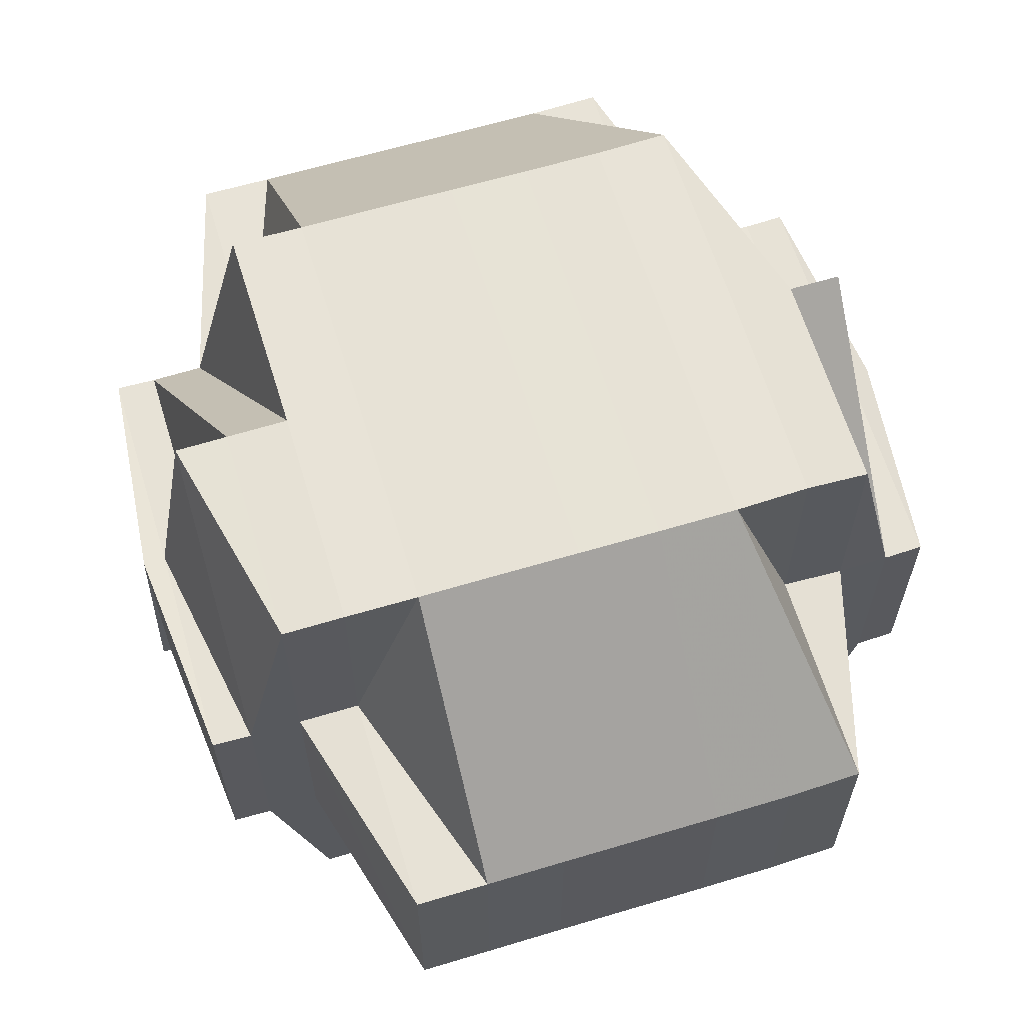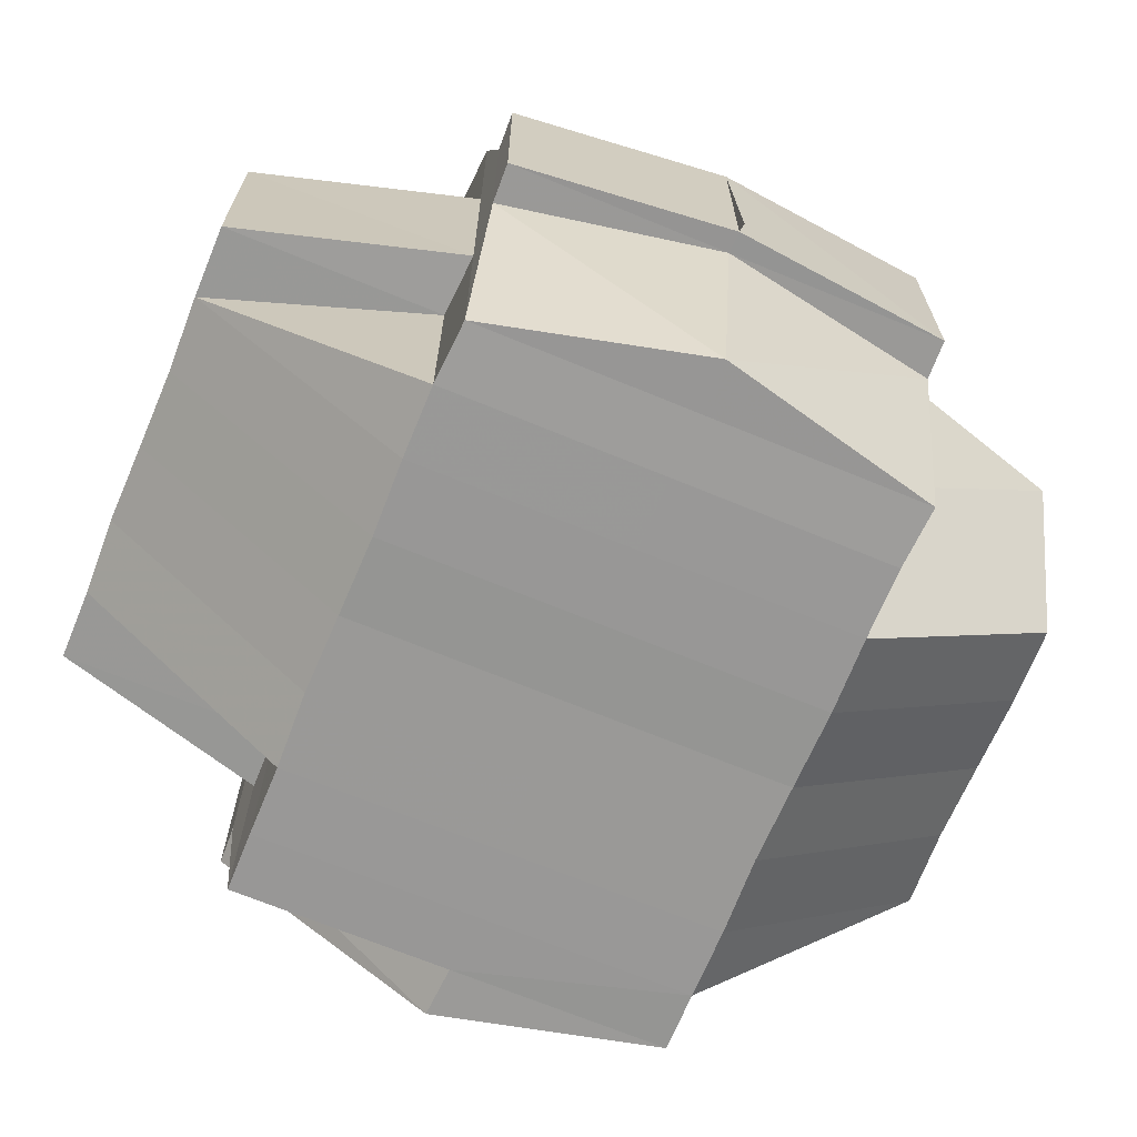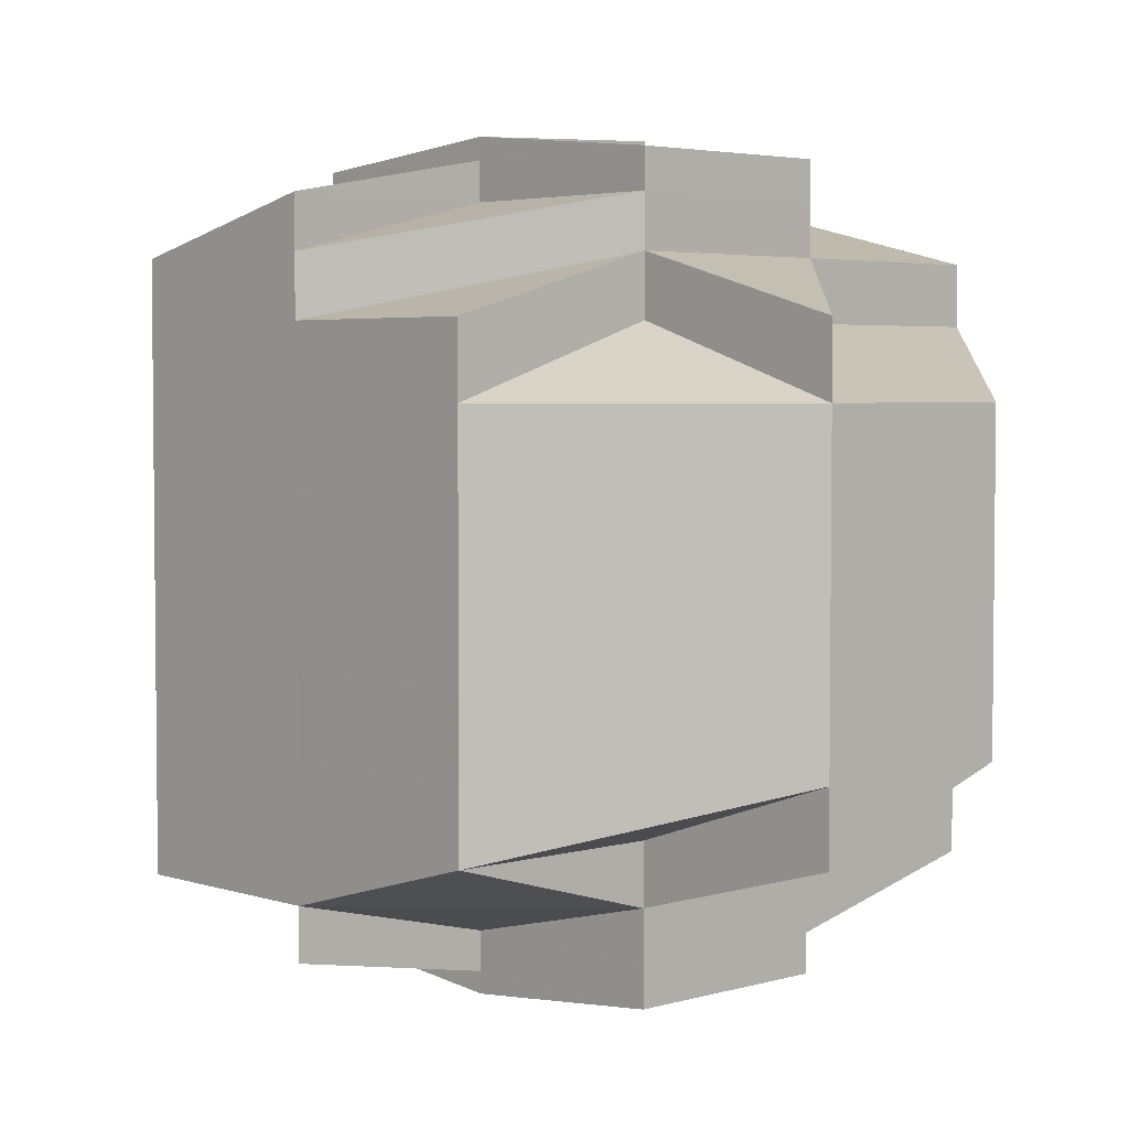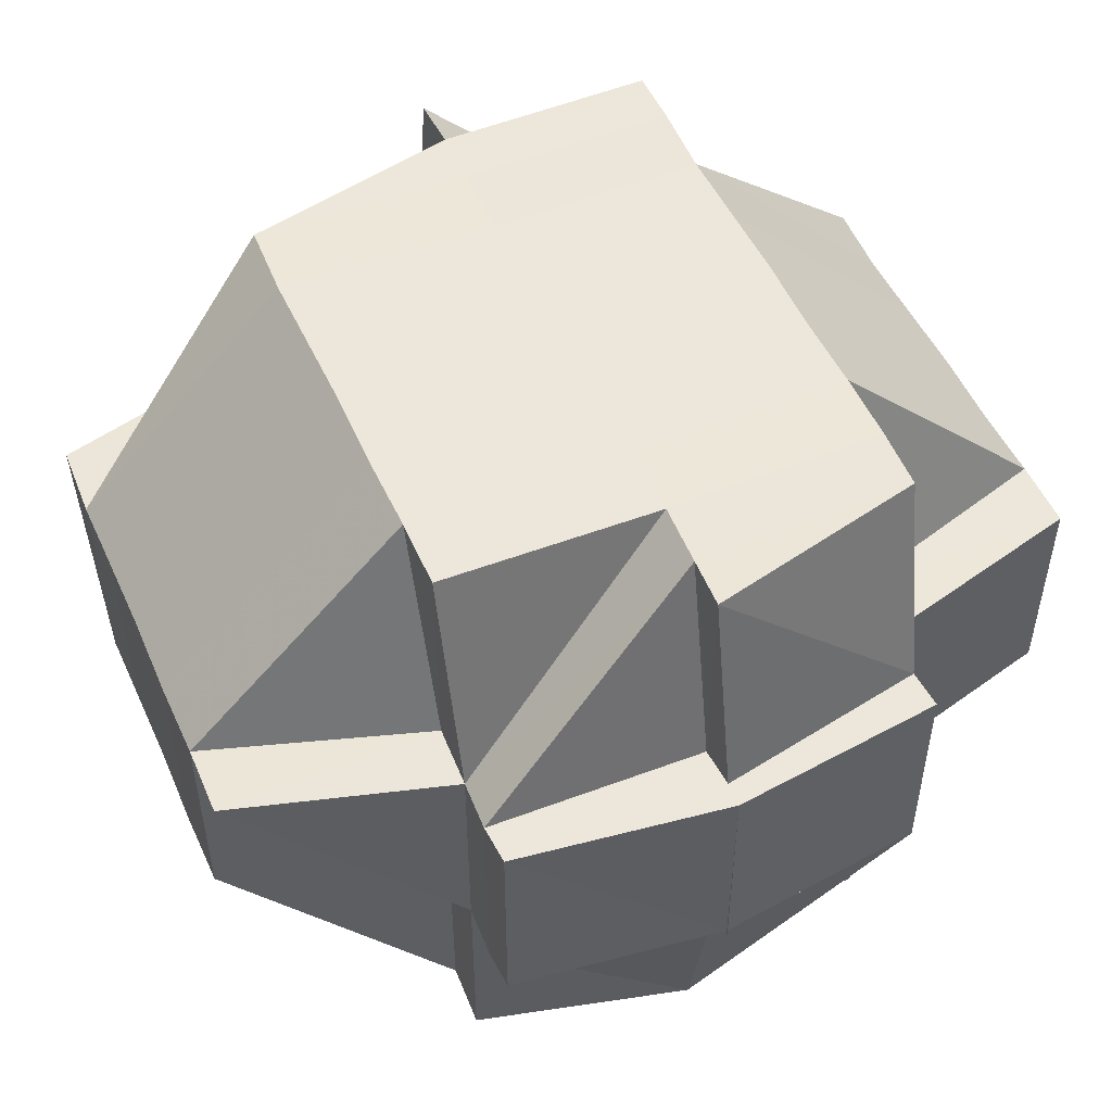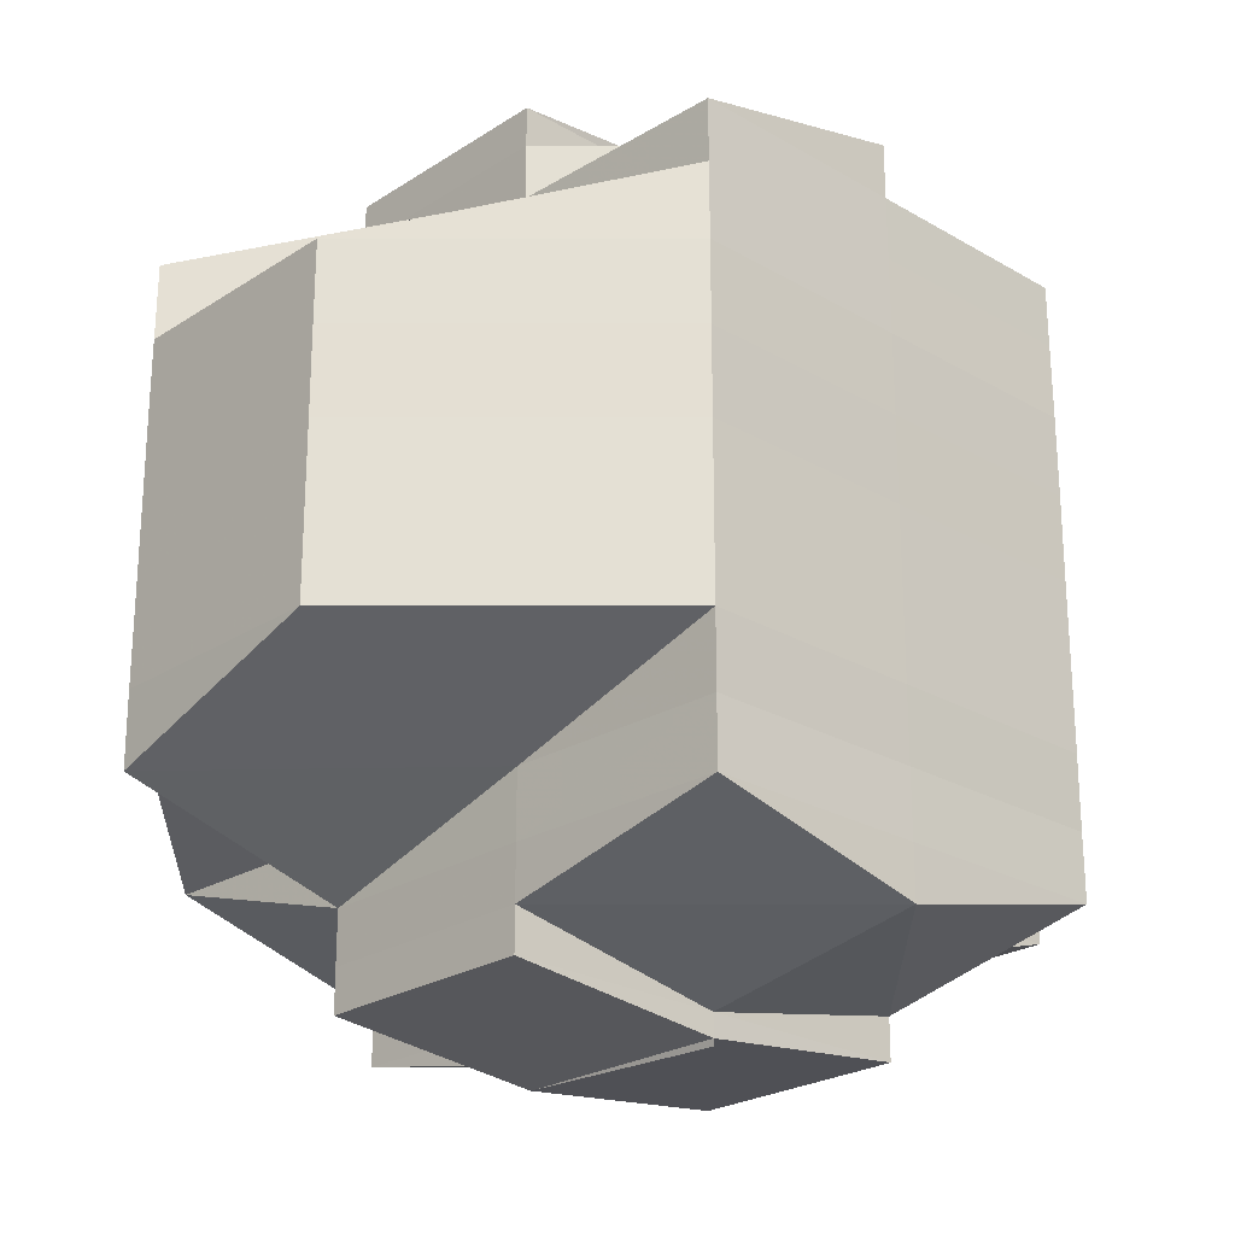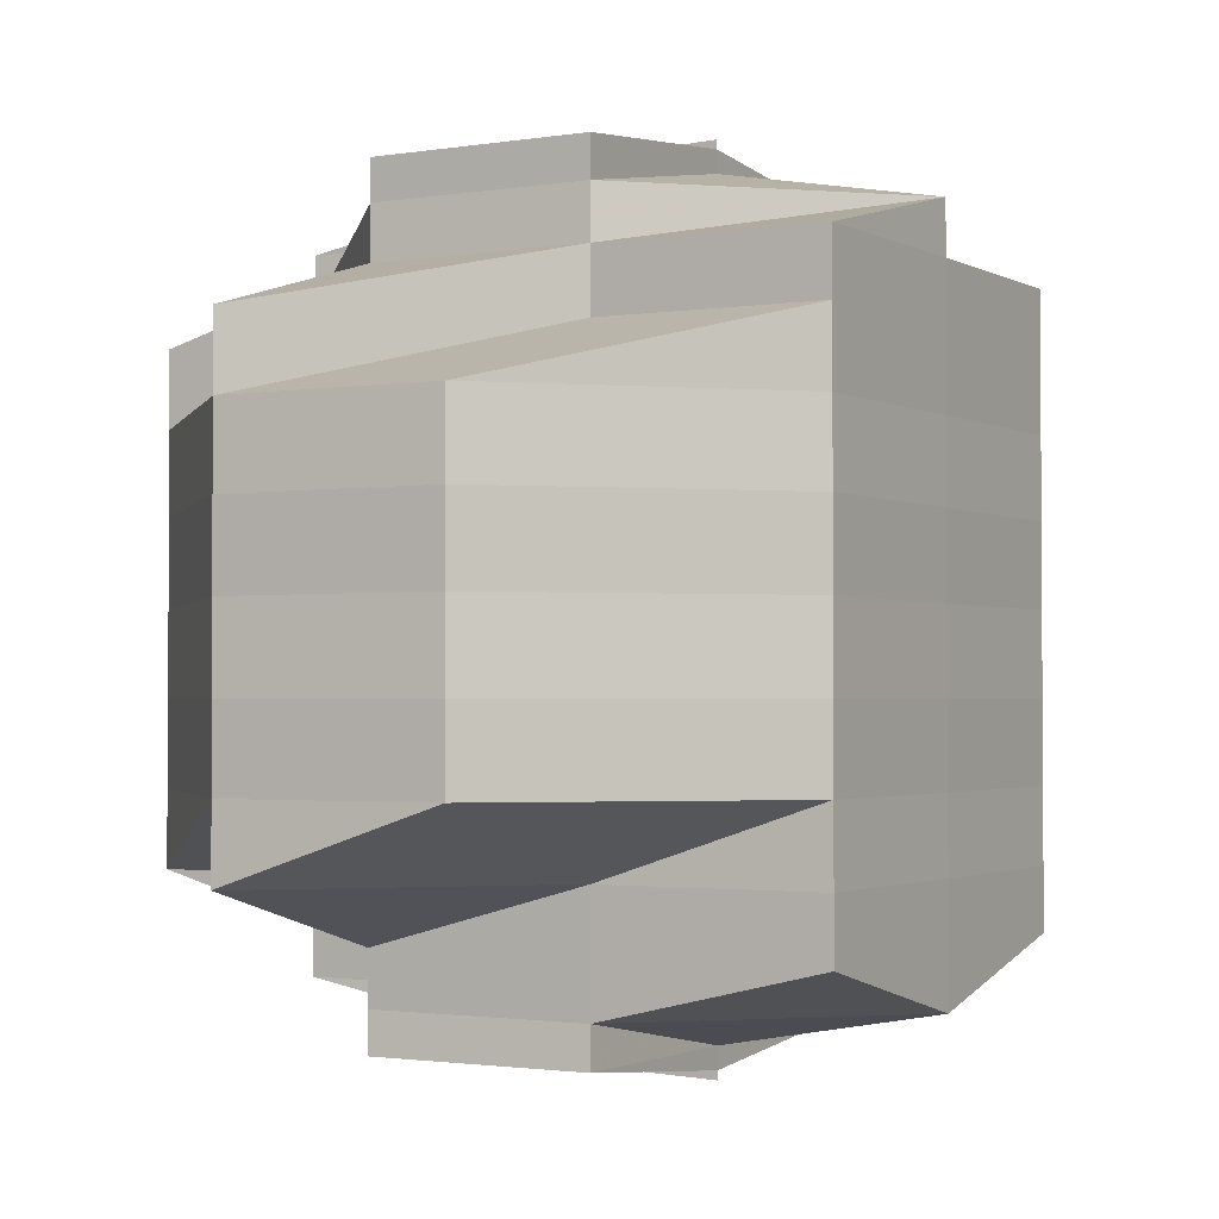
<metadata>
{"format":"obj","ext":"obj","renderer":"f3d","projection":"perspective","resolution":1024,"background":"white","views":[{"elev":63.1,"azim":73.0,"up":"+Y"},{"elev":-68.6,"azim":157.4,"up":"+Y"},{"elev":3.8,"azim":-133.3,"up":"+Z"},{"elev":51.0,"azim":-23.2,"up":"+Y"},{"elev":-24.0,"azim":-44.0,"up":"+Z"},{"elev":-1.8,"azim":-60.0,"up":"+Z"}]}
</metadata>
<code>
o 232
v 2161 1863 11.02
v 2161 1863 11.02
v 2161 1863 11.02
v 2161 1863 11.02
v 2161 1863 11.02
v 2161 1863 11.02
v 2161 1863 11.02
v 2161 1863 11.02
v 2161 1863 11.02
v 2161 1863 11.02
v 2161 1863 11.02
v 2161 1863 11.02
v 2161 1863 11.02
v 2161 1863 11.02
v 2161 1863 11.02
v 2161 1863 11.02
v 2161 1863 11.02
v 2161 1863 11.02
v 2161 1863 11.02
v 2161 1863 11.02
v 2161 1863 11.02
v 2161 1863 11.02
v 2161 1863 11.02
v 2161 1863 11.02
v 2161 1863 11.02
v 2161 1863 11.02
v 2161 1863 11.02
v 2161 1863 11.02
v 2161 1863 11.02
v 2161 1863 11.02
v 2161 1863 11.02
v 2161 1863 11.02
v 2161 1863 11.02
v 2160 1863 11.03
v 2161 1863 11.02
v 2161 1863 11.02
v 2161 1863 11.03
v 2160 1863 11.03
v 2161 1863 11.02
v 2161 1863 11.02
v 2161 1863 11.02
v 2161 1863 11.02
v 2161 1863 11.03
v 2161 1863 11.03
v 2161 1863 11.02
v 2161 1863 11.02
v 2161 1863 11.02
v 2161 1863 11.02
v 2161 1863 11.03
v 2161 1863 11.02
v 2161 1863 11.02
v 2161 1863 11.02
v 2161 1863 11.02
v 2161 1863 11.03
v 2161 1863 11.03
v 2161 1863 11.03
v 2160 1863 11.03
v 2160 1863 11.03
v 2160 1863 11.03
v 2160 1863 11.03
v 2160 1863 11.03
v 2161 1863 11.03
v 2160 1863 11.03
v 2160 1863 11.02
v 2160 1863 11.04
v 2160 1863 11.04
v 2161 1863 11.03
v 2161 1863 11.04
v 2161 1863 11.03
v 2161 1863 11.03
v 2161 1863 11.02
v 2161 1863 11.02
v 2161 1863 11.02
v 2161 1863 11.03
v 2161 1863 11.02
v 2161 1863 11.02
v 2161 1863 11.03
v 2161 1863 11.03
v 2161 1863 11.03
v 2161 1863 11.03
v 2161 1863 11.03
v 2161 1863 11.04
v 2161 1863 11.03
v 2161 1863 11.04
v 2161 1863 11.04
v 2161 1863 11.03
v 2161 1863 11.02
v 2161 1863 11.02
v 2161 1863 11.03
v 2161 1863 11.02
v 2161 1863 11.02
v 2160 1863 11.04
v 2161 1863 11.05
v 2160 1863 11.05
v 2160 1863 11.04
v 2161 1863 11.05
v 2161 1863 11.04
v 2161 1863 11.05
v 2161 1863 11.05
v 2160 1863 11.05
v 2161 1863 11.05
v 2160 1863 11.04
v 2161 1863 11.05
v 2160 1863 11.05
v 2160 1863 11.04
v 2161 1863 11.04
v 2161 1863 11.05
v 2161 1863 11.05
v 2161 1863 11.05
v 2160 1863 11.05
v 2161 1863 11.05
v 2161 1863 11.05
v 2161 1863 11.05
v 2161 1863 11.05
v 2161 1863 11.05
v 2161 1863 11.05
v 2161 1863 11.05
v 2161 1863 11.05
v 2161 1863 11.05
v 2161 1863 11.05
v 2161 1863 11.05
v 2161 1863 11.05
v 2161 1863 11.04
v 2161 1863 11.04
v 2161 1863 11.05
v 2161 1863 11.05
v 2161 1863 11.05
v 2161 1863 11.05
v 2161 1863 11.05
v 2161 1863 11.05
v 2161 1863 11.05
v 2161 1863 11.05
v 2161 1863 11.05
v 2161 1863 11.05
v 2161 1863 11.05
v 2161 1863 11.05
v 2161 1863 11.05
v 2161 1863 11.05
v 2161 1863 11.05
v 2161 1863 11.05
v 2161 1863 11.05
v 2161 1863 11.05
v 2161 1863 11.05
v 2161 1863 11.05
v 2161 1863 11.05
v 2161 1863 11.05
v 2161 1863 11.05
v 2161 1863 11.05
v 2161 1863 11.05
v 2161 1863 11.05
v 2161 1863 11.05
v 2161 1863 11.05
v 2161 1863 11.05
v 2161 1863 11.05
v 2161 1863 11.05
v 2161 1863 11.05
v 2161 1863 11.05
v 2161 1863 11.05
v 2161 1863 11.05
v 2161 1863 11.05
v 2161 1863 11.05
v 2161 1863 11.05
v 2161 1863 11.05
v 2161 1863 11.05
v 2161 1863 11.05
v 2161 1863 11.05
v 2161 1863 11.05
v 2161 1863 11.05
v 2161 1863 11.05
v 2161 1863 11.05
v 2161 1863 11.05
v 2161 1863 11.05
v 2161 1863 11.05
v 2161 1863 11.05
v 2161 1863 11.04
v 2161 1863 11.05
v 2161 1863 11.04
v 2161 1863 11.05
v 2161 1863 11.05
v 2161 1863 11.04
v 2161 1863 11.04
v 2161 1863 11.04
v 2161 1863 11.04
v 2161 1863 11.05
v 2161 1863 11.05
v 2161 1863 11.04
v 2161 1863 11.05
v 2161 1863 11.05
v 2161 1863 11.05
v 2161 1863 11.04
v 2161 1863 11.05
v 2161 1863 11.05
v 2161 1863 11.04
v 2161 1863 11.03
v 2161 1863 11.04
v 2161 1863 11.04
v 2161 1863 11.05
v 2161 1863 11.05
v 2161 1863 11.05
v 2161 1863 11.03
v 2161 1863 11.03
v 2161 1863 11.04
v 2161 1863 11.04
v 2161 1863 11.05
v 2161 1863 11.05
v 2161 1863 11.04
v 2161 1863 11.05
v 2161 1863 11.04
v 2161 1863 11.05
v 2161 1863 11.05
v 2161 1863 11.05
v 2161 1863 11.04
v 2161 1863 11.03
v 2161 1863 11.04
v 2161 1863 11.03
v 2161 1863 11.03
v 2161 1863 11.03
v 2161 1863 11.03
v 2161 1863 11.03
v 2161 1863 11.02
v 2160 1863 11.02
v 2161 1863 11.03
v 2161 1863 11.02
v 2161 1863 11.02
v 2161 1863 11.02
v 2161 1863 11.02
v 2161 1863 11.02
v 2161 1863 11.02
v 2161 1863 11.02
v 2161 1863 11.02
v 2161 1863 11.02
v 2161 1863 11.02
v 2161 1863 11.02
v 2161 1863 11.03
v 2161 1863 11.02
v 2161 1863 11.02
v 2161 1863 11.02
v 2161 1863 11.02
v 2161 1863 11.02
v 2161 1863 11.02
v 2161 1863 11.02
v 2161 1863 11.02
v 2161 1863 11.02
v 2161 1863 11.02
v 2161 1863 11.02
v 2161 1863 11.02
v 2161 1863 11.02
v 2161 1863 11.02
v 2161 1863 11.02
v 2161 1863 11.02
v 2161 1863 11.02
v 2161 1863 11.02
v 2161 1863 11.02
v 2161 1863 11.02
v 2161 1863 11.02
v 2161 1863 11.02
v 2161 1863 11.02
v 2161 1863 11.02
v 2161 1863 11.02
v 2161 1863 11.02
v 2161 1863 11.02
v 2161 1863 11.02
v 2161 1863 11.02
v 2161 1863 11.02
v 2161 1863 11.02
v 2161 1863 11.03
v 2161 1863 11.02
v 2161 1863 11.02
v 2161 1863 11.02
v 2160 1863 11.02
v 2161 1863 11.02
v 2161 1863 11.02
v 2160 1863 11.02
v 2160 1863 11.03
v 2161 1863 11.02
v 2161 1863 11.02
v 2161 1863 11.02
v 2161 1863 11.05
v 2161 1863 11.05
v 2161 1863 11.04
v 2161 1863 11.05
v 2161 1863 11.05
v 2161 1863 11.05
v 2161 1863 11.05
v 2161 1863 11.05
v 2161 1863 11.05
v 2161 1863 11.05
v 2161 1863 11.05
v 2161 1863 11.05
v 2161 1863 11.05
v 2161 1863 11.05
v 2161 1863 11.05
v 2161 1863 11.05
v 2161 1863 11.05
v 2161 1863 11.05
v 2161 1863 11.05
v 2161 1863 11.05
v 2161 1863 11.05
v 2161 1863 11.05
v 2161 1863 11.05
v 2161 1863 11.05
v 2161 1863 11.05
v 2161 1863 11.05
v 2161 1863 11.05
f 1 2 3
f 4 5 3
f 1 6 7
f 6 8 9
f 4 10 11
f 10 12 13
f 14 15 11
f 15 16 13
f 15 17 16
f 18 19 17
f 20 21 15
f 21 22 23
f 23 24 25
f 26 25 27
f 28 29 23
f 28 30 29
f 31 30 32
f 33 34 30
f 30 35 29
f 29 35 36
f 30 37 35
f 38 37 30
f 35 39 40
f 41 40 42
f 37 43 35
f 43 44 39
f 35 43 45
f 45 46 47
f 48 49 46
f 50 48 51
f 52 51 53
f 37 54 43
f 54 55 43
f 43 55 56
f 57 54 37
f 38 57 37
f 58 57 38
f 57 59 54
f 60 58 38
f 58 61 57
f 61 59 57
f 54 62 55
f 59 62 54
f 60 63 64
f 61 65 59
f 59 66 62
f 65 66 59
f 62 67 55
f 66 68 62
f 62 68 67
f 55 67 69
f 55 69 56
f 56 69 70
f 56 70 71
f 71 70 72
f 73 74 71
f 71 75 76
f 70 77 75
f 69 78 70
f 70 78 79
f 69 80 78
f 67 80 69
f 78 81 79
f 67 82 80
f 68 82 67
f 80 83 78
f 78 83 81
f 82 84 80
f 80 84 83
f 68 85 82
f 79 81 86
f 79 86 87
f 88 89 87
f 90 88 91
f 92 85 68
f 66 92 68
f 92 93 85
f 94 93 95
f 93 96 97
f 98 99 96
f 100 99 101
f 102 92 66
f 65 102 66
f 102 103 92
f 103 104 105
f 106 102 65
f 107 103 102
f 106 107 102
f 107 108 103
f 108 109 104
f 103 108 110
f 111 108 112
f 113 107 106
f 113 114 107
f 115 114 116
f 117 114 113
f 118 119 117
f 114 120 121
f 114 122 120
f 117 113 123
f 123 113 106
f 124 125 123
f 126 127 122
f 128 129 127
f 130 128 131
f 132 128 133
f 134 135 126
f 135 136 126
f 133 137 138
f 133 139 137
f 140 133 141
f 142 143 140
f 143 144 145
f 136 143 146
f 141 147 148
f 149 150 148
f 151 152 150
f 153 154 147
f 155 156 153
f 156 157 158
f 159 158 160
f 161 153 159
f 108 161 159
f 162 161 163
f 131 146 162
f 164 146 161
f 165 164 166
f 146 167 168
f 146 168 169
f 159 170 171
f 171 170 172
f 170 173 174
f 171 174 175
f 176 171 177
f 178 179 171
f 85 171 180
f 85 180 82
f 82 180 84
f 180 171 181
f 180 181 84
f 84 181 182
f 84 182 83
f 181 183 182
f 181 184 183
f 185 184 186
f 187 188 184
f 184 189 190
f 191 192 189
f 182 183 193
f 83 182 194
f 182 193 194
f 83 194 81
f 183 195 193
f 196 197 195
f 197 198 199
f 81 194 200
f 81 200 86
f 194 193 201
f 194 201 200
f 193 202 201
f 193 195 202
f 195 203 202
f 195 204 203
f 205 204 206
f 204 207 208
f 209 210 207
f 209 211 210
f 202 203 212
f 203 123 212
f 202 212 213
f 201 202 213
f 212 123 214
f 123 106 214
f 214 106 65
f 214 65 61
f 212 214 215
f 215 214 61
f 213 212 215
f 215 61 58
f 201 213 216
f 213 215 217
f 217 215 58
f 216 213 217
f 217 58 60
f 200 201 216
f 216 217 218
f 218 217 60
f 200 216 219
f 219 216 218
f 86 200 219
f 218 60 220
f 220 60 221
f 219 222 223
f 220 64 224
f 86 219 225
f 225 223 226
f 87 86 225
f 225 219 227
f 87 225 228
f 228 225 229
f 230 231 228
f 227 220 232
f 232 220 28
f 233 234 220
f 235 233 232
f 232 224 236
f 237 236 238
f 239 240 237
f 241 232 240
f 240 242 243
f 229 232 241
f 244 229 241
f 228 229 244
f 91 228 244
f 244 241 245
f 246 91 244
f 246 244 245
f 247 91 246
f 51 247 246
f 248 51 246
f 249 250 247
f 248 251 252
f 253 248 254
f 255 256 245
f 257 245 7
f 258 259 257
f 245 260 261
f 245 261 9
f 262 263 264
f 265 266 263
f 267 268 269
f 270 271 272
f 273 274 271
f 275 276 277
f 278 279 280
f 281 282 279
f 281 283 209
f 283 126 209
f 284 283 281
f 285 283 284
f 286 287 283
f 288 286 284
f 284 289 290
f 291 292 293
f 294 295 296
f 297 298 299
f 300 301 302
f 303 301 304

</code>
